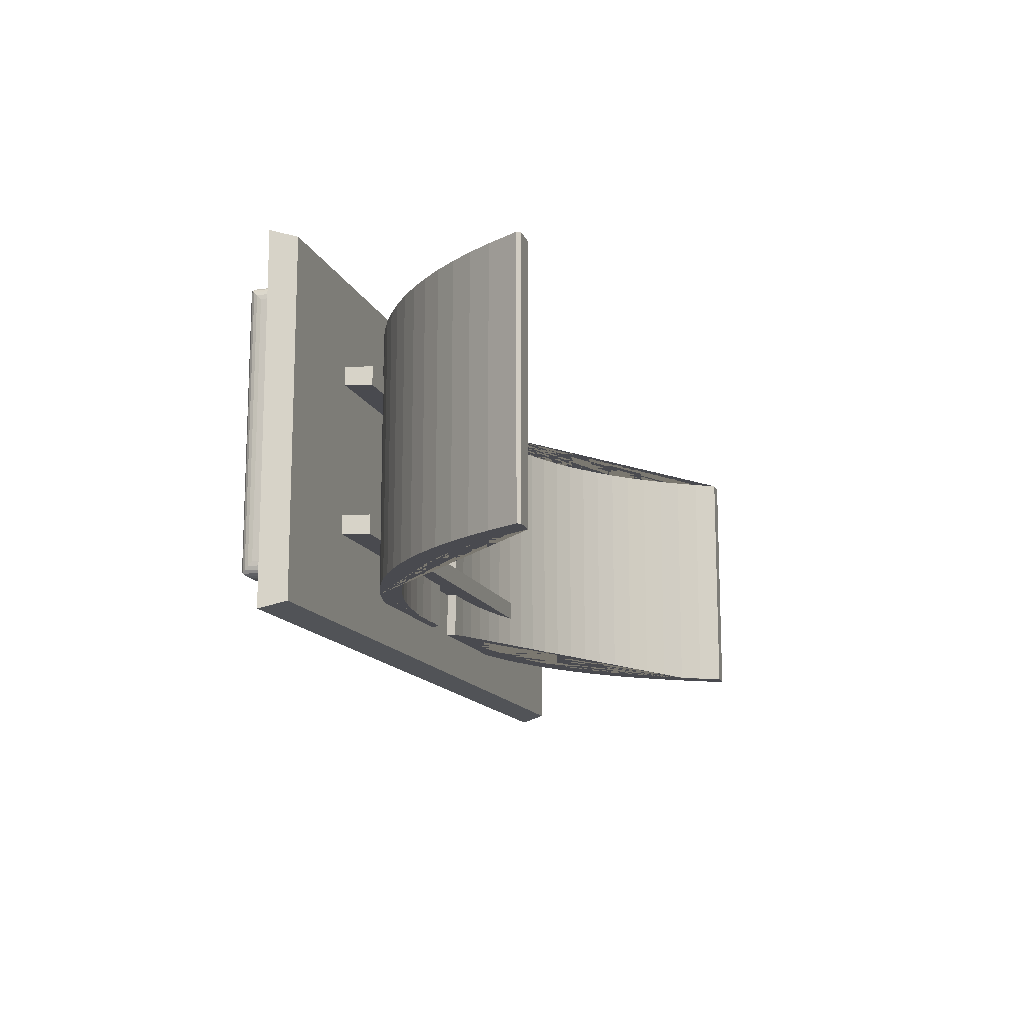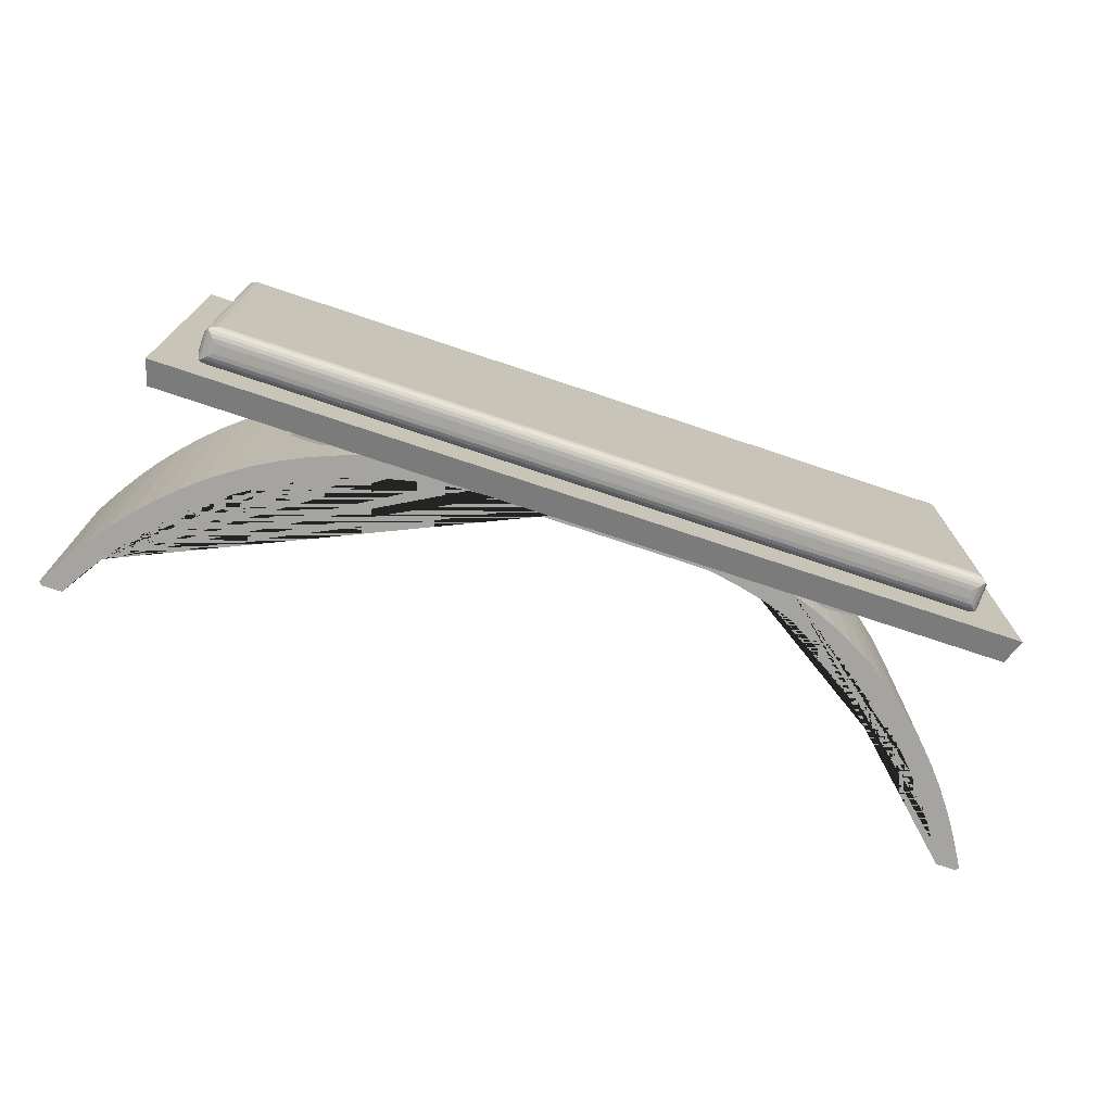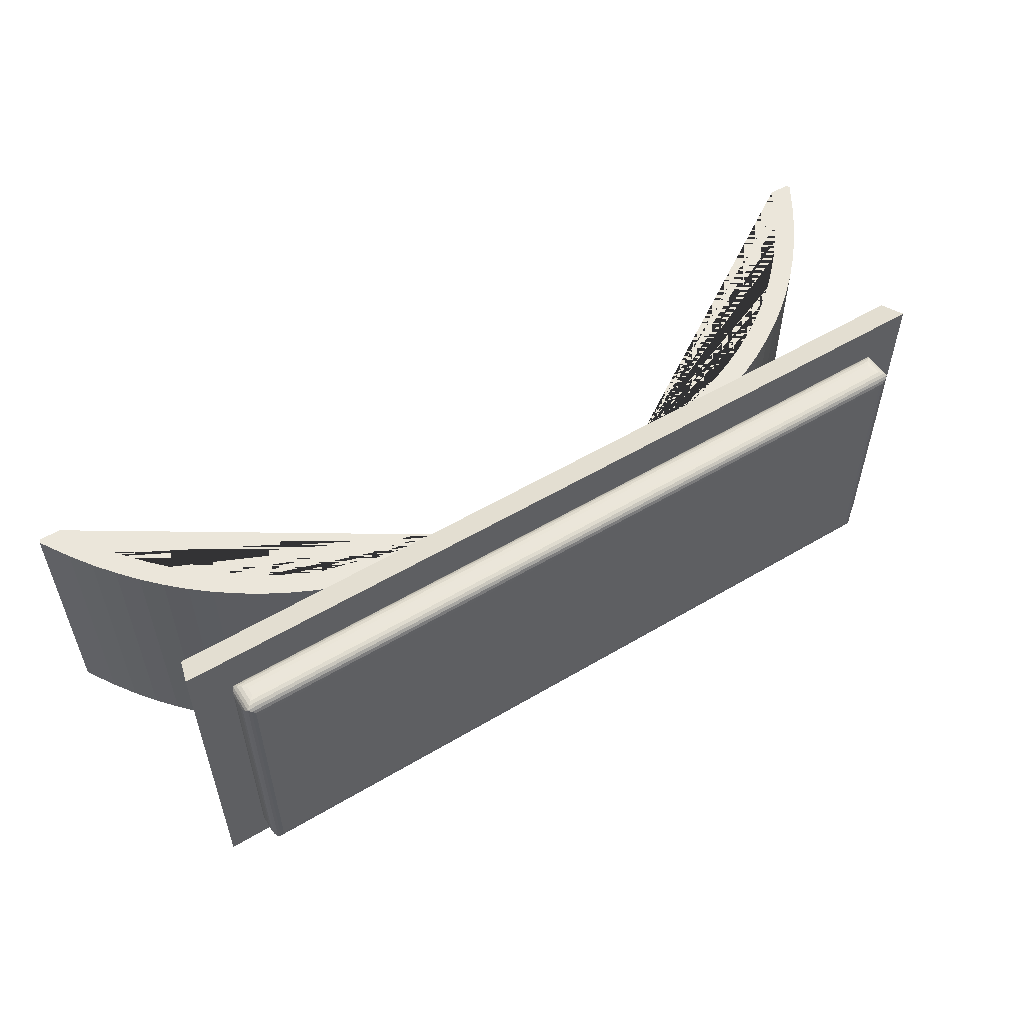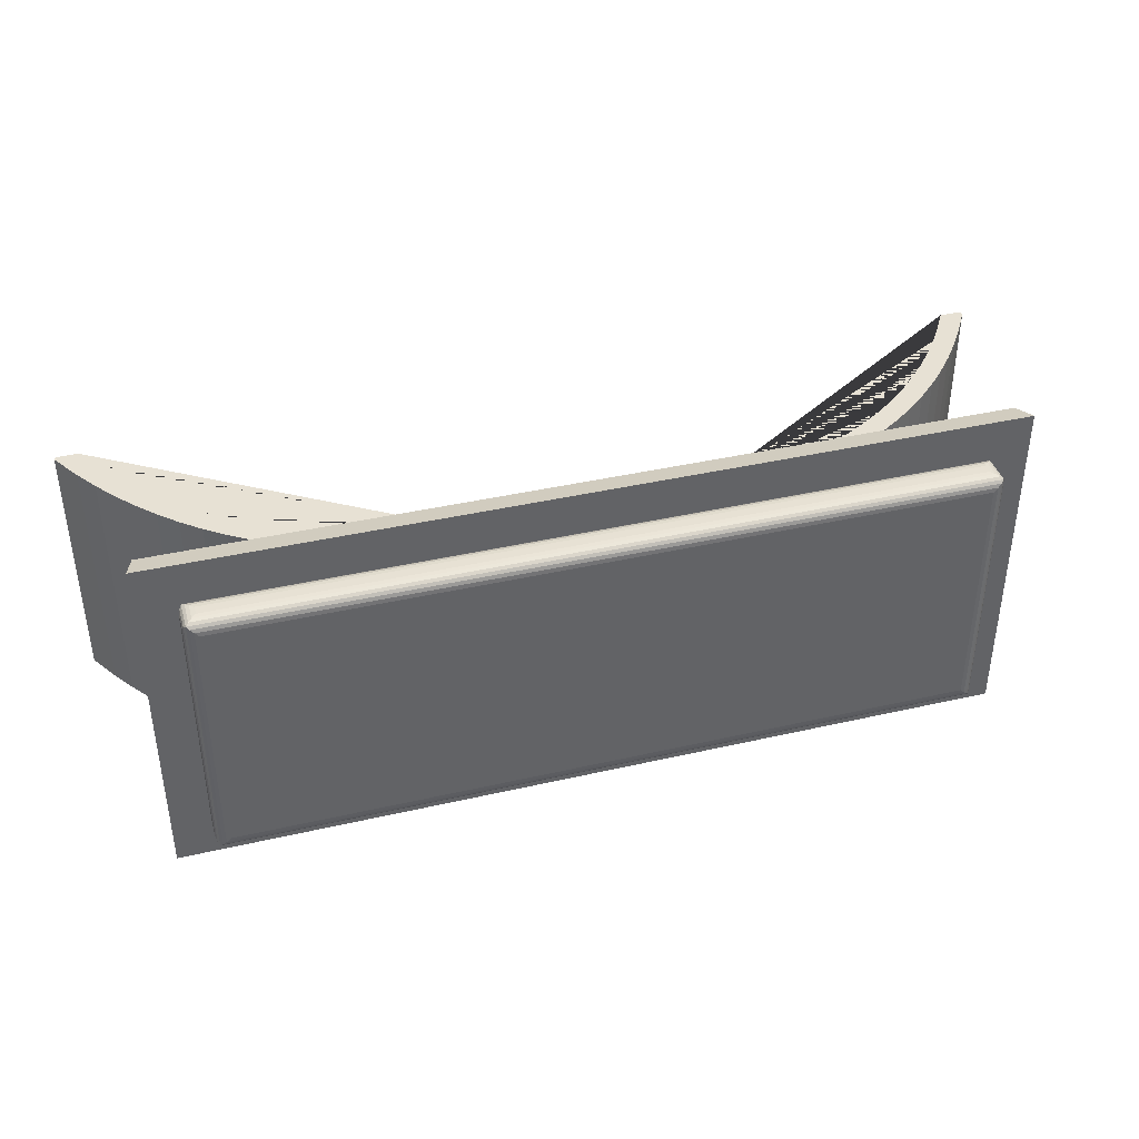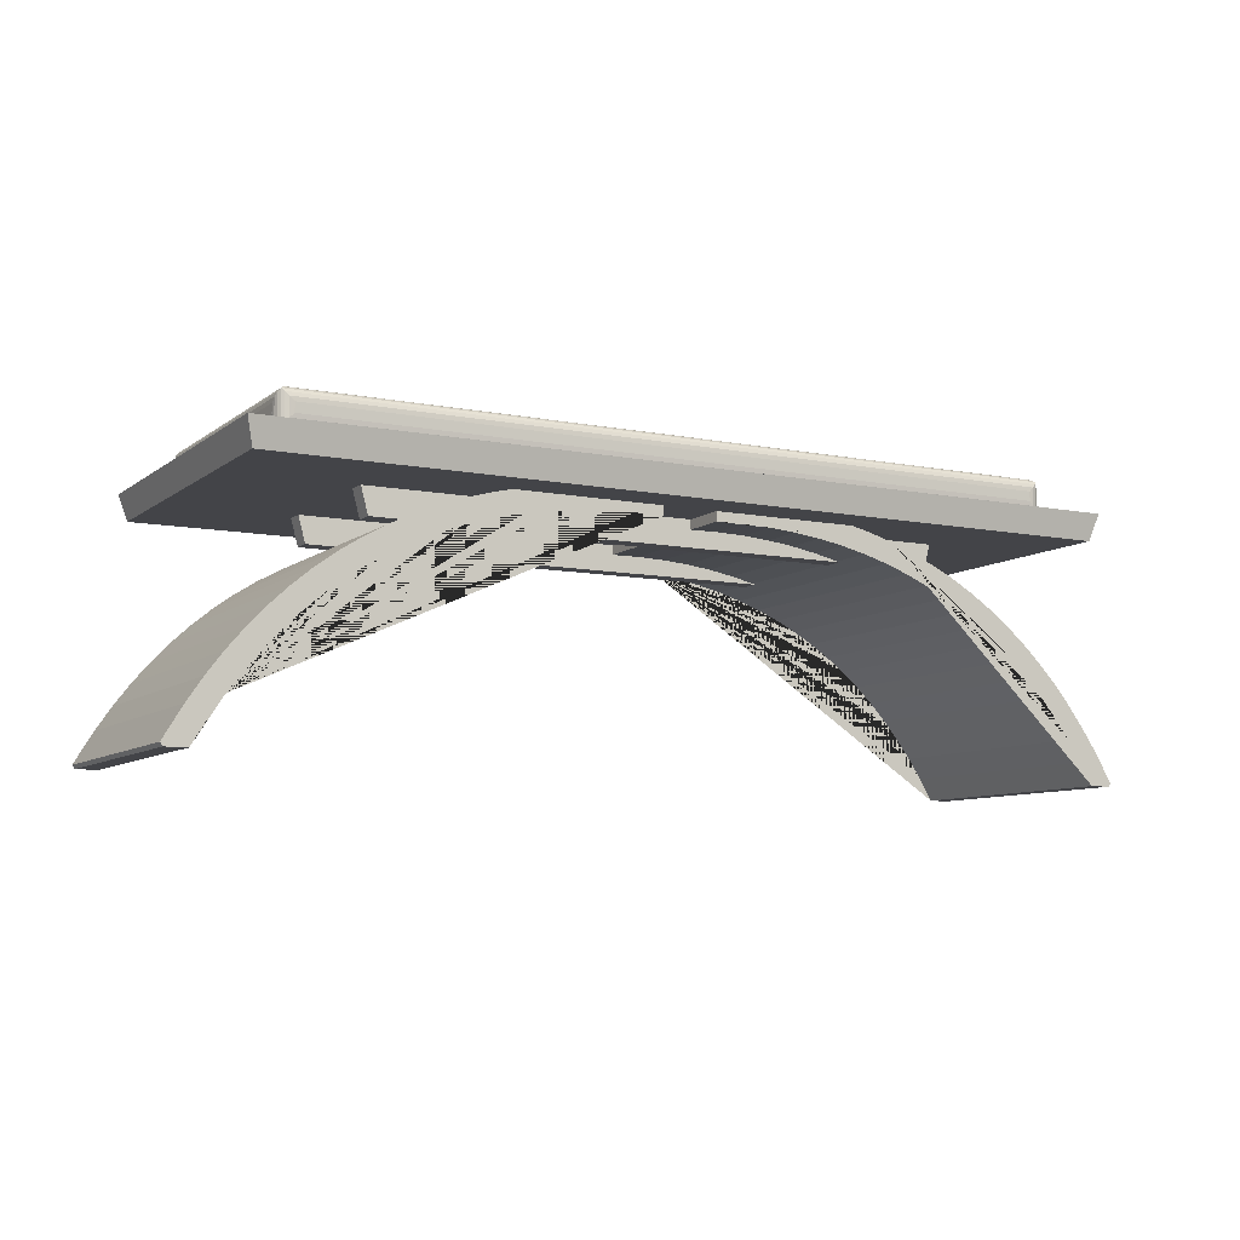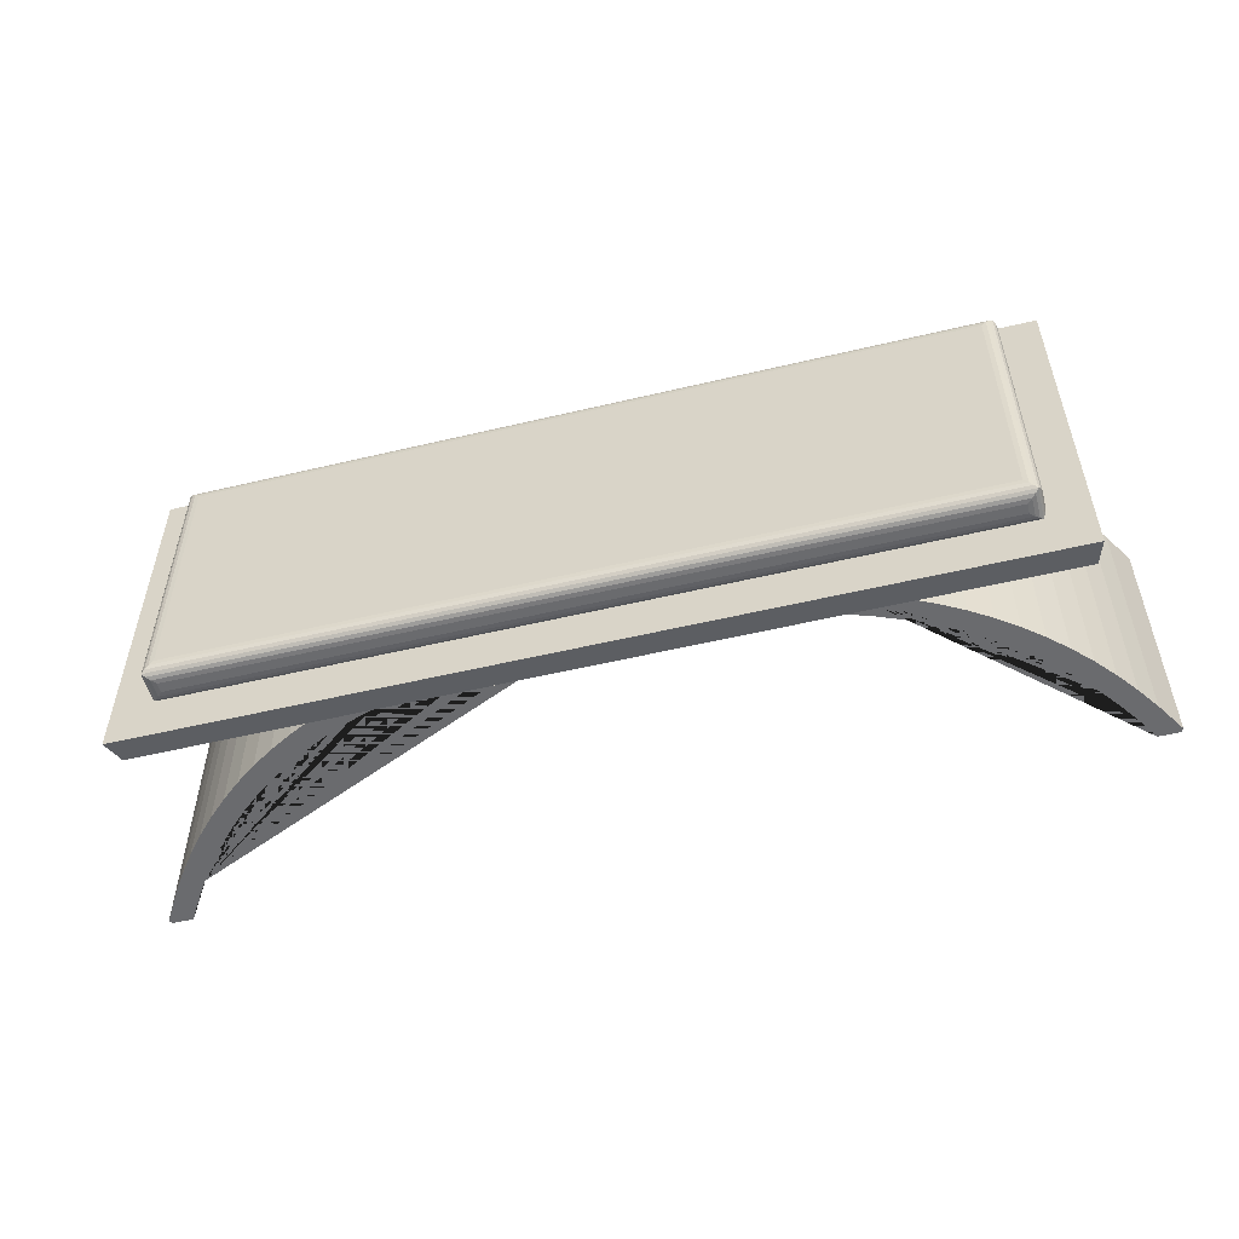
<metadata>
{"format":"obj","ext":"obj","renderer":"f3d","projection":"perspective","resolution":1024,"background":"white","views":[{"elev":-13.6,"azim":-73.5,"up":"+Z"},{"elev":-73.4,"azim":161.5,"up":"+Z"},{"elev":54.8,"azim":147.9,"up":"+Z"},{"elev":39.6,"azim":164.1,"up":"+Z"},{"elev":-8.3,"azim":151.4,"up":"+Y"},{"elev":-53.3,"azim":-165.7,"up":"+Z"}]}
</metadata>
<code>
g Mesh1 Component1 skp7629_1 Model
v 0.3405 0.3713 -0.104
v 0.3862 0.397 -0.104
v 0.3862 0.397 -0.6439
v 0.3405 0.3713 -0.6439
f 1 2 3 4
v 0.7561 0.4571 -0.104
v 0.8125 0.4614 -0.104
v 0.8705 0.4632 -0.104
v 0.9302 0.4625 -0.104
v 0.9302 0.4823 -0.104
v 0.6249 0.4823 -0.104
v 0.5854 0.4732 -0.104
v 0.5331 0.4582 -0.104
v 0.4825 0.4405 -0.104
v 0.4335 0.4201 -0.104
v 0.2966 0.3429 -0.104
v 0.2544 0.3119 -0.104
v 0.214 0.2783 -0.104
v 0.1754 0.242 -0.104
v 0.1386 0.2032 -0.104
v 0.1035 0.1618 -0.104
v 0.07029 0.1179 -0.104
v 0.03886 0.07152 -0.104
v 7.941e-17 0.007419 -0.104
v 0.005291 0 -0.104
v 0.04866 0 -0.104
v 0.07714 0.04697 -0.104
v 0.1073 0.09144 -0.104
v 0.139 0.1334 -0.104
v 0.1724 0.1728 -0.104
v 0.2075 0.2098 -0.104
v 0.2441 0.2442 -0.104
v 0.2825 0.2761 -0.104
v 0.3224 0.3055 -0.104
v 0.3641 0.3324 -0.104
v 0.4073 0.3568 -0.104
v 0.4522 0.3786 -0.104
v 0.4988 0.398 -0.104
v 0.5469 0.4148 -0.104
v 0.5968 0.4292 -0.104
v 0.6482 0.441 -0.104
v 0.7013 0.4503 -0.104
f 5 6 7 8 9 10 11 12 13 14 2 1 15 16 17 18 19 20 21 22 23 24 25 26 27 28 29 30 31 32 33 34 35 36 37 38 39 40 41
v 0.7561 0.4571 -0.6439
v 0.8125 0.4614 -0.6439
f 42 43 6 5
v 0.5331 0.4582 -0.6439
v 0.5854 0.4732 -0.6439
v 0.6249 0.4823 -0.6439
v 0.9302 0.4823 -0.6439
v 0.9302 0.4625 -0.6439
v 0.8705 0.4632 -0.6439
v 0.7013 0.4503 -0.6439
v 0.6482 0.441 -0.6439
v 0.5968 0.4292 -0.6439
v 0.5469 0.4148 -0.6439
v 0.4988 0.398 -0.6439
v 0.4522 0.3786 -0.6439
v 0.4073 0.3568 -0.6439
v 0.3641 0.3324 -0.6439
v 0.3224 0.3055 -0.6439
v 0.2825 0.2761 -0.6439
v 0.2441 0.2442 -0.6439
v 0.2075 0.2098 -0.6439
v 0.1724 0.1728 -0.6439
v 0.139 0.1334 -0.6439
v 0.1073 0.09144 -0.6439
v 0.07714 0.04697 -0.6439
v 0.04866 3.871e-16 -0.6439
v 0.005291 3.871e-16 -0.6439
v 7.941e-17 0.007419 -0.6439
v 0.03886 0.07152 -0.6439
v 0.07029 0.1179 -0.6439
v 0.1035 0.1618 -0.6439
v 0.1386 0.2032 -0.6439
v 0.1754 0.242 -0.6439
v 0.214 0.2783 -0.6439
v 0.2544 0.3119 -0.6439
v 0.2966 0.3429 -0.6439
v 0.4335 0.4201 -0.6439
v 0.4825 0.4405 -0.6439
f 44 45 46 47 48 49 43 42 50 51 52 53 54 55 56 57 58 59 60 61 62 63 64 65 66 67 68 69 70 71 72 73 74 75 76 4 3 77 78
f 12 11 45 44
f 11 10 46 45
f 10 9 47 46
f 8 48 47 9
f 49 48 8 7
f 43 49 7 6
f 13 12 44 78
f 14 13 78 77
f 2 14 77 3
f 50 42 5 41
f 51 50 41 40
f 52 51 40 39
f 53 52 39 38
f 54 53 38 37
f 55 54 37 36
f 56 55 36 35
f 57 56 35 34
f 58 57 34 33
f 59 58 33 32
f 60 59 32 31
f 61 60 31 30
f 30 29 62 61
f 28 63 62 29
f 27 64 63 28
f 27 26 65 64
f 25 66 65 26
f 67 66 25 24
f 23 68 67 24
f 22 69 68 23
f 21 70 69 22
f 20 71 70 21
f 19 72 71 20
f 18 73 72 19
f 18 17 74 73
f 17 16 75 74
f 16 15 76 75
f 15 1 4 76
g Mesh2 Component1_1 skp7629_1 Model
v 1.588 0.397 -0.104
v 1.634 0.3713 -0.104
v 1.634 0.3713 -0.6439
v 1.588 0.397 -0.6439
f 79 80 81 82
v 1.218 0.4571 -0.104
v 1.273 0.4503 -0.104
v 1.326 0.441 -0.104
v 1.378 0.4292 -0.104
v 1.427 0.4148 -0.104
v 1.476 0.398 -0.104
v 1.522 0.3786 -0.104
v 1.567 0.3568 -0.104
v 1.61 0.3324 -0.104
v 1.652 0.3055 -0.104
v 1.692 0.2761 -0.104
v 1.73 0.2442 -0.104
v 1.767 0.2098 -0.104
v 1.802 0.1728 -0.104
v 1.835 0.1334 -0.104
v 1.867 0.09144 -0.104
v 1.897 0.04697 -0.104
v 1.926 0 -0.104
v 1.969 0 -0.104
v 1.974 0.007419 -0.104
v 1.935 0.07152 -0.104
v 1.904 0.1179 -0.104
v 1.871 0.1618 -0.104
v 1.836 0.2032 -0.104
v 1.799 0.242 -0.104
v 1.76 0.2783 -0.104
v 1.72 0.3119 -0.104
v 1.678 0.3429 -0.104
v 1.541 0.4201 -0.104
v 1.492 0.4405 -0.104
v 1.441 0.4582 -0.104
v 1.389 0.4732 -0.104
v 1.349 0.4823 -0.104
v 1.044 0.4823 -0.104
v 1.044 0.4625 -0.104
v 1.104 0.4632 -0.104
v 1.162 0.4614 -0.104
f 83 84 85 86 87 88 89 90 91 92 93 94 95 96 97 98 99 100 101 102 103 104 105 106 107 108 109 110 80 79 111 112 113 114 115 116 117 118 119
v 1.218 0.4571 -0.6439
v 1.273 0.4503 -0.6439
f 120 121 84 83
v 1.867 0.09144 -0.6439
v 1.835 0.1334 -0.6439
v 1.802 0.1728 -0.6439
v 1.767 0.2098 -0.6439
v 1.73 0.2442 -0.6439
v 1.692 0.2761 -0.6439
v 1.652 0.3055 -0.6439
v 1.61 0.3324 -0.6439
v 1.567 0.3568 -0.6439
v 1.522 0.3786 -0.6439
v 1.476 0.398 -0.6439
v 1.427 0.4148 -0.6439
v 1.378 0.4292 -0.6439
v 1.326 0.441 -0.6439
v 1.162 0.4614 -0.6439
v 1.104 0.4632 -0.6439
v 1.044 0.4625 -0.6439
v 1.044 0.4823 -0.6439
v 1.349 0.4823 -0.6439
v 1.389 0.4732 -0.6439
v 1.441 0.4582 -0.6439
v 1.492 0.4405 -0.6439
v 1.541 0.4201 -0.6439
v 1.678 0.3429 -0.6439
v 1.72 0.3119 -0.6439
v 1.76 0.2783 -0.6439
v 1.799 0.242 -0.6439
v 1.836 0.2032 -0.6439
v 1.871 0.1618 -0.6439
v 1.904 0.1179 -0.6439
v 1.935 0.07152 -0.6439
v 1.974 0.007419 -0.6439
v 1.969 3.871e-16 -0.6439
v 1.926 3.871e-16 -0.6439
v 1.897 0.04697 -0.6439
f 122 123 124 125 126 127 128 129 130 131 132 133 134 135 121 120 136 137 138 139 140 141 142 143 144 82 81 145 146 147 148 149 150 151 152 153 154 155 156
f 122 98 97 123
f 99 98 122 156
f 155 100 99 156
f 155 154 101 100
f 153 102 101 154
f 152 103 102 153
f 151 104 103 152
f 150 105 104 151
f 149 106 105 150
f 148 107 106 149
f 108 107 148 147
f 109 108 147 146
f 110 109 146 145
f 80 110 145 81
f 123 97 96 124
f 96 95 125 124
f 126 125 95 94
f 127 126 94 93
f 128 127 93 92
f 129 128 92 91
f 130 129 91 90
f 131 130 90 89
f 132 131 89 88
f 133 132 88 87
f 134 133 87 86
f 135 134 86 85
f 121 135 85 84
f 136 120 83 119
f 137 136 119 118
f 138 137 118 117
f 138 117 116 139
f 116 115 140 139
f 115 114 141 140
f 114 113 142 141
f 113 112 143 142
f 112 111 144 143
f 111 79 82 144
g Mesh3 Component2_1 skp7629_1 Model
v 1.586 0.4278 -0.1981
v 1.6 0.4823 -0.1981
v 0.3721 0.4823 -0.1981
v 0.3867 0.4278 -0.1981
f 157 158 159 160
v 1.586 0.4278 -0.2377
v 1.6 0.4823 -0.2377
f 157 161 162 158
v 0.3867 0.4278 -0.2377
f 163 161 157 160
v 0.3721 0.4823 -0.2377
f 163 164 162 161
f 159 164 163 160
f 159 158 162 164
g Mesh4 Component2_2 skp7629_1 Model
v 1.586 0.4278 -0.5102
v 1.6 0.4823 -0.5102
v 0.3721 0.4823 -0.5102
v 0.3867 0.4278 -0.5102
f 165 166 167 168
v 1.586 0.4278 -0.5498
v 1.6 0.4823 -0.5498
f 165 169 170 166
v 0.3867 0.4278 -0.5498
f 171 169 165 168
v 0.3721 0.4823 -0.5498
f 171 172 170 169
f 167 172 171 168
f 167 166 170 172
g Mesh5 Component3_1 skp7629_1 Model
v 0.09898 0.5368 -0
v 1.877 0.5368 -0
v 1.877 0.5368 -0.7479
v 0.09898 0.5368 -0.7479
f 173 174 175 176
v 1.863 0.4823 -0.0146
v 0.1136 0.4823 -0.0146
f 177 174 173 178
v 1.863 0.4823 -0.7333
f 174 177 179 175
v 0.1136 0.4823 -0.7333
f 180 179 177 178
f 180 176 175 179
f 173 176 180 178
g Mesh6 Component4_1 skp7629_1 Model
v 0.1914 0.55 -0.08255
v 1.785 0.55 -0.08255
v 1.777 0.5574 -0.08007
v 0.1989 0.5574 -0.08007
f 181 182 183 184
v 1.79 0.5442 -0.08668
v 0.1857 0.5442 -0.08668
f 185 182 181 186
v 1.79 0.6086 -0.08668
v 1.785 0.6028 -0.08255
f 185 187 188 182
v 1.795 0.55 -0.09246
v 1.795 0.6028 -0.09246
f 185 189 190 187
v 1.79 0.5442 -0.6612
v 1.795 0.55 -0.6554
f 185 191 192 189
v 1.785 0.5401 -0.6554
v 1.785 0.5401 -0.09246
f 193 191 185 194
v 0.1857 0.5442 -0.6612
v 0.1914 0.5401 -0.6554
f 195 191 193 196
v 0.1914 0.55 -0.6654
v 1.785 0.55 -0.6654
f 195 197 198 191
v 0.1857 0.6086 -0.6612
v 0.1914 0.6028 -0.6654
f 195 199 200 197
v 0.1815 0.6028 -0.6554
v 0.1815 0.55 -0.6554
f 201 199 195 202
v 0.1857 0.6086 -0.08668
v 0.1815 0.6028 -0.09246
f 203 199 201 204
v 0.1914 0.6127 -0.09246
v 0.1914 0.6127 -0.6554
f 199 203 205 206
v 1.785 0.6127 -0.09246
f 203 187 207 205
v 0.1914 0.6028 -0.08255
f 188 187 203 208
f 186 181 208 203
v 0.1989 0.5954 -0.08007
f 181 184 209 208
v 0.2079 0.5665 -0.07925
v 0.2079 0.5863 -0.07925
f 184 210 211 209
v 1.768 0.5665 -0.07925
f 184 183 212 210
v 1.777 0.5954 -0.08007
v 1.768 0.5863 -0.07925
f 183 213 214 212
f 182 188 213 183
f 213 188 208 209
f 214 213 209 211
f 210 212 214 211
v 0.1815 0.55 -0.09246
f 186 203 204 215
v 0.1791 0.5954 -0.09989
v 0.1791 0.5574 -0.09989
f 204 216 217 215
v 0.1791 0.5954 -0.648
f 204 201 218 216
v 0.1791 0.5574 -0.648
f 218 201 202 219
f 215 217 219 202
v 0.1782 0.5665 -0.109
v 0.1782 0.5665 -0.6389
f 217 220 221 219
v 0.1782 0.5863 -0.109
f 217 216 222 220
v 0.1782 0.5863 -0.6389
f 216 218 223 222
f 223 218 219 221
f 220 222 223 221
f 186 215 202 195
v 0.1914 0.5401 -0.09246
f 186 195 196 224
v 0.1989 0.5376 -0.648
v 0.1989 0.5376 -0.09989
f 224 196 225 226
v 1.777 0.5376 -0.648
f 196 193 227 225
v 1.777 0.5376 -0.09989
f 227 193 194 228
f 224 226 228 194
v 0.2079 0.5368 -0.109
v 1.768 0.5368 -0.109
f 226 229 230 228
v 0.2079 0.5368 -0.6389
f 226 225 231 229
v 1.768 0.5368 -0.6389
f 225 227 232 231
f 232 227 228 230
f 229 231 232 230
f 186 224 194 185
v 1.79 0.6086 -0.6612
v 1.785 0.6127 -0.6554
f 207 187 233 234
v 1.795 0.6028 -0.6554
f 187 190 235 233
v 1.797 0.5954 -0.09989
v 1.797 0.5954 -0.648
f 190 236 237 235
v 1.797 0.5574 -0.09989
f 189 238 236 190
v 1.797 0.5574 -0.648
f 189 192 239 238
f 237 239 192 235
v 1.798 0.5665 -0.6389
v 1.798 0.5863 -0.6389
f 240 239 237 241
v 1.798 0.5665 -0.109
f 238 239 240 242
v 1.798 0.5863 -0.109
f 242 240 241 243
f 236 243 241 237
f 236 238 242 243
f 235 192 191 233
v 1.785 0.6028 -0.6654
f 191 198 244 233
v 1.777 0.5574 -0.6678
v 1.777 0.5954 -0.6678
f 198 245 246 244
v 0.1989 0.5574 -0.6678
f 197 247 245 198
v 0.1989 0.5954 -0.6678
f 197 200 248 247
f 248 200 244 246
f 200 199 233 244
f 199 206 234 233
v 0.1989 0.6152 -0.648
v 1.777 0.6152 -0.648
f 206 249 250 234
v 0.1989 0.6152 -0.09989
f 206 205 251 249
v 1.777 0.6152 -0.09989
f 205 207 252 251
f 252 207 234 250
v 1.768 0.616 -0.109
v 1.768 0.616 -0.6389
f 253 252 250 254
v 0.2079 0.616 -0.109
f 251 252 253 255
v 0.2079 0.616 -0.6389
f 255 253 254 256
f 249 256 254 250
f 251 255 256 249
v 0.2079 0.5863 -0.6687
v 1.768 0.5863 -0.6687
f 257 248 246 258
v 0.2079 0.5665 -0.6687
f 247 248 257 259
v 1.768 0.5665 -0.6687
f 259 257 258 260
f 245 260 258 246
f 247 259 260 245

</code>
